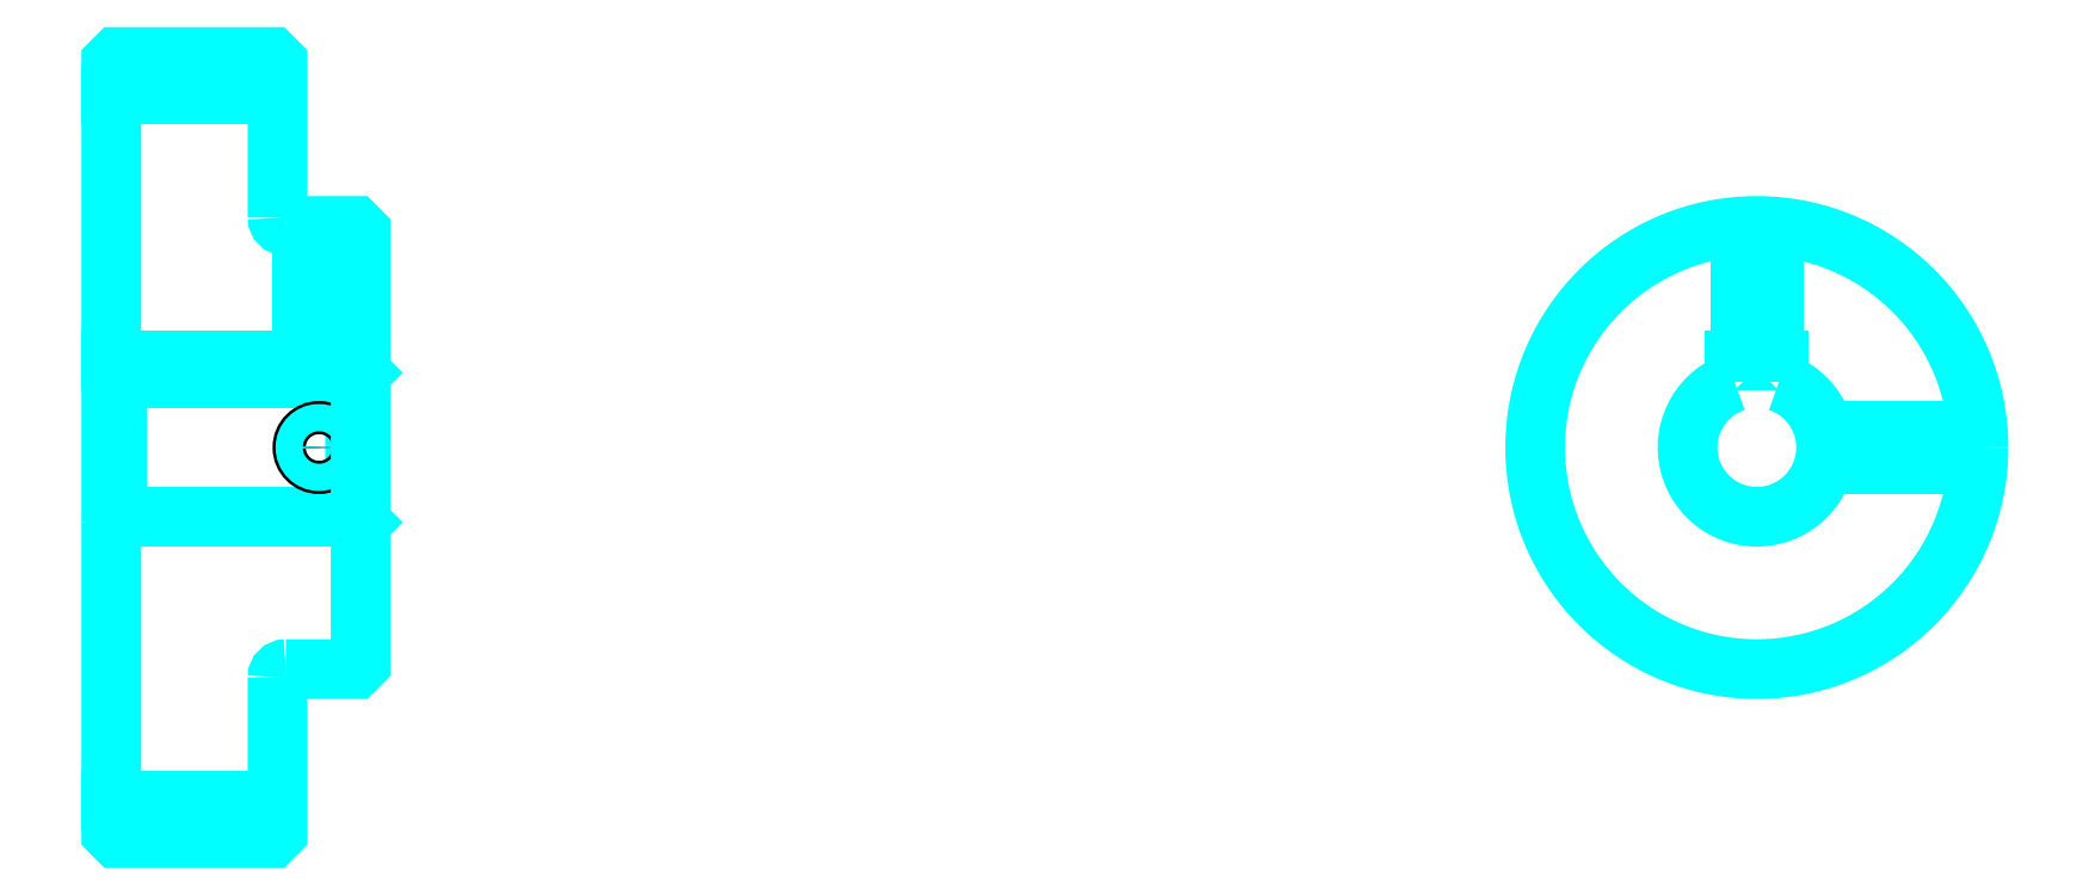
<metadata>
{"format":"dxf","ext":"dxf","renderer":"ezdxf+matplotlib","layout":"modelspace","background":"white","min_lineweight":24,"dpi":150}
</metadata>
<code>
0
SECTION
2
ENTITIES
0
LINE
8
0
10
220.1
20
285.2
30
0
11
250.1
21
285.2
31
0
0
LINE
8
0
10
220.1
20
157.7
30
0
11
250.1
21
157.7
31
0
0
LINE
8
0
10
264.1
20
209
30
0
11
265.1
21
208
31
0
0
LINE
8
0
10
264.1
20
234
30
0
11
265.1
21
235
31
0
0
LINE
8
0
10
221.1
20
234
30
0
11
221.1
21
209
31
0
0
POLYLINE
8
0
66
1
10
0
20
0
30
0
70
2
0
VERTEX
8
0
10
220.1
20
208
30
0
70
0
0
VERTEX
8
0
10
221.1
20
209
30
0
70
0
0
VERTEX
8
0
10
264.1
20
209
30
0
70
0
0
VERTEX
8
0
10
264.1
20
234
30
0
70
0
0
VERTEX
8
0
10
221.1
20
234
30
0
70
0
0
VERTEX
8
0
10
220.1
20
235
30
0
70
0
0
SEQEND
8
0
0
ARC
8
0
10
251.6
20
263
30
0
40
1.5
50
180
51
270
0
ARC
8
0
10
251.6
20
180
30
0
40
1.5
50
90
51
180
0
ARC
8
0
10
517.1
20
221.5
30
0
40
12.5
50
108.7
51
71.34
0
POLYLINE
8
0
66
1
10
0
20
0
30
0
70
2
0
VERTEX
8
0
10
521.1
20
233.3
30
0
70
0
0
VERTEX
8
0
10
521.1
20
237.3
30
0
70
0
0
VERTEX
8
0
10
513.1
20
237.3
30
0
70
0
0
VERTEX
8
0
10
513.1
20
233.3
30
0
70
0
0
SEQEND
8
0
0
LINE
8
0
10
220.1
20
237.3
30
0
11
265.1
21
237.3
31
0
0
POLYLINE
8
0
66
1
10
0
20
0
30
0
70
2
0
VERTEX
8
0
10
260.6
20
261.5
30
0
70
0
0
VERTEX
8
0
10
260.6
20
237.3
30
0
70
0
0
SEQEND
8
0
0
POLYLINE
8
0
66
1
10
0
20
0
30
0
70
2
0
VERTEX
8
0
10
254.6
20
261.5
30
0
70
0
0
VERTEX
8
0
10
254.6
20
237.3
30
0
70
0
0
SEQEND
8
0
0
POLYLINE
8
0
66
1
10
0
20
0
30
0
70
2
0
VERTEX
8
0
10
260.1
20
261.5
30
0
70
0
0
VERTEX
8
0
10
260.1
20
237.3
30
0
70
0
0
SEQEND
8
0
0
POLYLINE
8
0
66
1
10
0
20
0
30
0
70
2
0
VERTEX
8
0
10
255.1
20
261.5
30
0
70
0
0
VERTEX
8
0
10
255.1
20
237.3
30
0
70
0
0
SEQEND
8
0
0
POLYLINE
8
0
66
1
10
0
20
0
30
0
70
2
0
VERTEX
8
0
10
514.1
20
237.3
30
0
70
0
0
VERTEX
8
0
10
514.1
20
261.4
30
0
70
0
0
SEQEND
8
0
0
POLYLINE
8
0
66
1
10
0
20
0
30
0
70
2
0
VERTEX
8
0
10
520.1
20
237.3
30
0
70
0
0
VERTEX
8
0
10
520.1
20
261.4
30
0
70
0
0
SEQEND
8
0
0
POLYLINE
8
0
66
1
10
0
20
0
30
0
70
2
0
VERTEX
8
0
10
514.6
20
237.3
30
0
70
0
0
VERTEX
8
0
10
514.6
20
261.4
30
0
70
0
0
SEQEND
8
0
0
POLYLINE
8
0
66
1
10
0
20
0
30
0
70
2
0
VERTEX
8
0
10
519.5
20
237.3
30
0
70
0
0
VERTEX
8
0
10
519.5
20
261.4
30
0
70
0
0
SEQEND
8
0
0
CIRCLE
8
0
10
257.6
20
221.5
30
0
40
3
0
CIRCLE
8
0
10
257.6
20
221.5
30
0
40
2.46
0
POLYLINE
8
0
66
1
10
0
20
0
30
0
70
2
0
VERTEX
8
0
10
529.2
20
224.5
30
0
70
0
0
VERTEX
8
0
10
557
20
224.5
30
0
70
0
0
SEQEND
8
0
0
POLYLINE
8
0
66
1
10
0
20
0
30
0
70
2
0
VERTEX
8
0
10
529.2
20
218.5
30
0
70
0
0
VERTEX
8
0
10
557
20
218.5
30
0
70
0
0
SEQEND
8
0
0
POLYLINE
8
0
66
1
10
0
20
0
30
0
70
2
0
VERTEX
8
0
10
529.3
20
223.9
30
0
70
0
0
VERTEX
8
0
10
557
20
223.9
30
0
70
0
0
SEQEND
8
0
0
POLYLINE
8
0
66
1
10
0
20
0
30
0
70
2
0
VERTEX
8
0
10
529.3
20
219
30
0
70
0
0
VERTEX
8
0
10
557
20
219
30
0
70
0
0
SEQEND
8
0
0
POLYLINE
8
0
66
1
10
0
20
0
30
0
70
2
0
VERTEX
8
0
10
220.1
20
208
30
0
70
0
0
VERTEX
8
0
10
220.1
20
152
30
0
70
0
0
VERTEX
8
0
10
221.1
20
151
30
0
70
0
0
VERTEX
8
0
10
249.1
20
151
30
0
70
0
0
VERTEX
8
0
10
250.1
20
152
30
0
70
0
0
VERTEX
8
0
10
250.1
20
180
30
0
70
0
0
SEQEND
8
0
0
POLYLINE
8
0
66
1
10
0
20
0
30
0
70
2
0
VERTEX
8
0
10
251.6
20
181.5
30
0
70
0
0
VERTEX
8
0
10
264.1
20
181.5
30
0
70
0
0
VERTEX
8
0
10
265.1
20
182.5
30
0
70
0
0
VERTEX
8
0
10
265.1
20
260.5
30
0
70
0
0
VERTEX
8
0
10
264.1
20
261.5
30
0
70
0
0
VERTEX
8
0
10
251.6
20
261.5
30
0
70
0
0
SEQEND
8
0
0
POLYLINE
8
0
66
1
10
0
20
0
30
0
70
2
0
VERTEX
8
0
10
250.1
20
263
30
0
70
0
0
VERTEX
8
0
10
250.1
20
291
30
0
70
0
0
VERTEX
8
0
10
249.1
20
292
30
0
70
0
0
VERTEX
8
0
10
221.1
20
292
30
0
70
0
0
VERTEX
8
0
10
220.1
20
291
30
0
70
0
0
VERTEX
8
0
10
220.1
20
208
30
0
70
0
0
SEQEND
8
0
0
CIRCLE
8
0
10
517.1
20
221.5
30
0
40
40
0
ENDSEC
0
EOF

</code>
